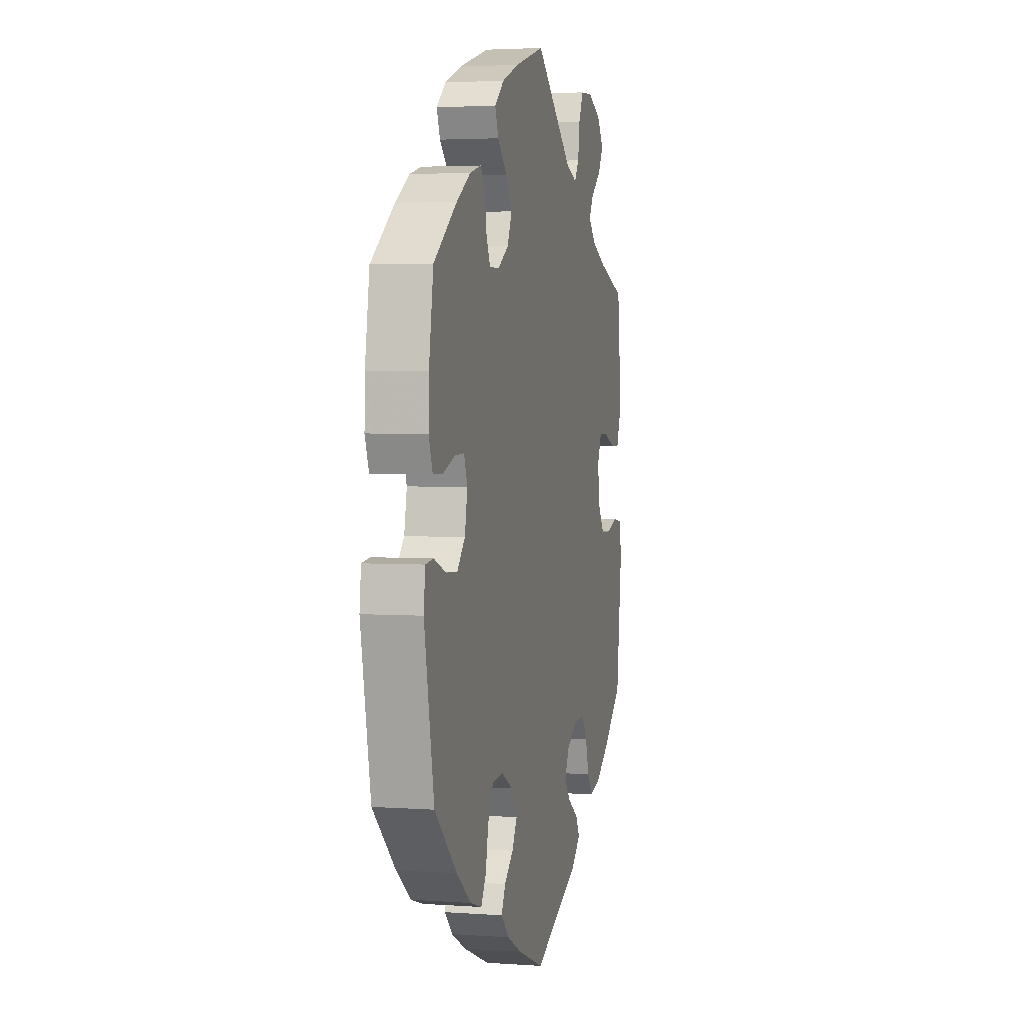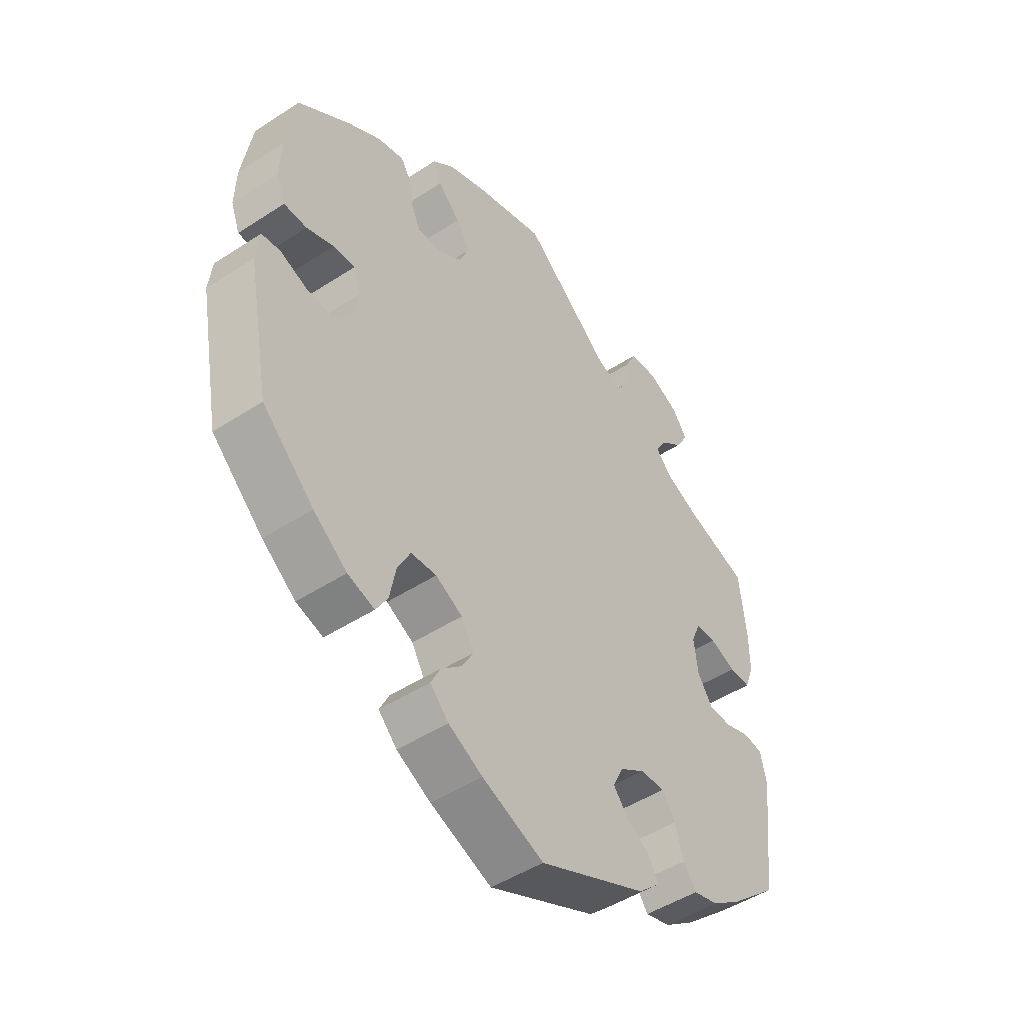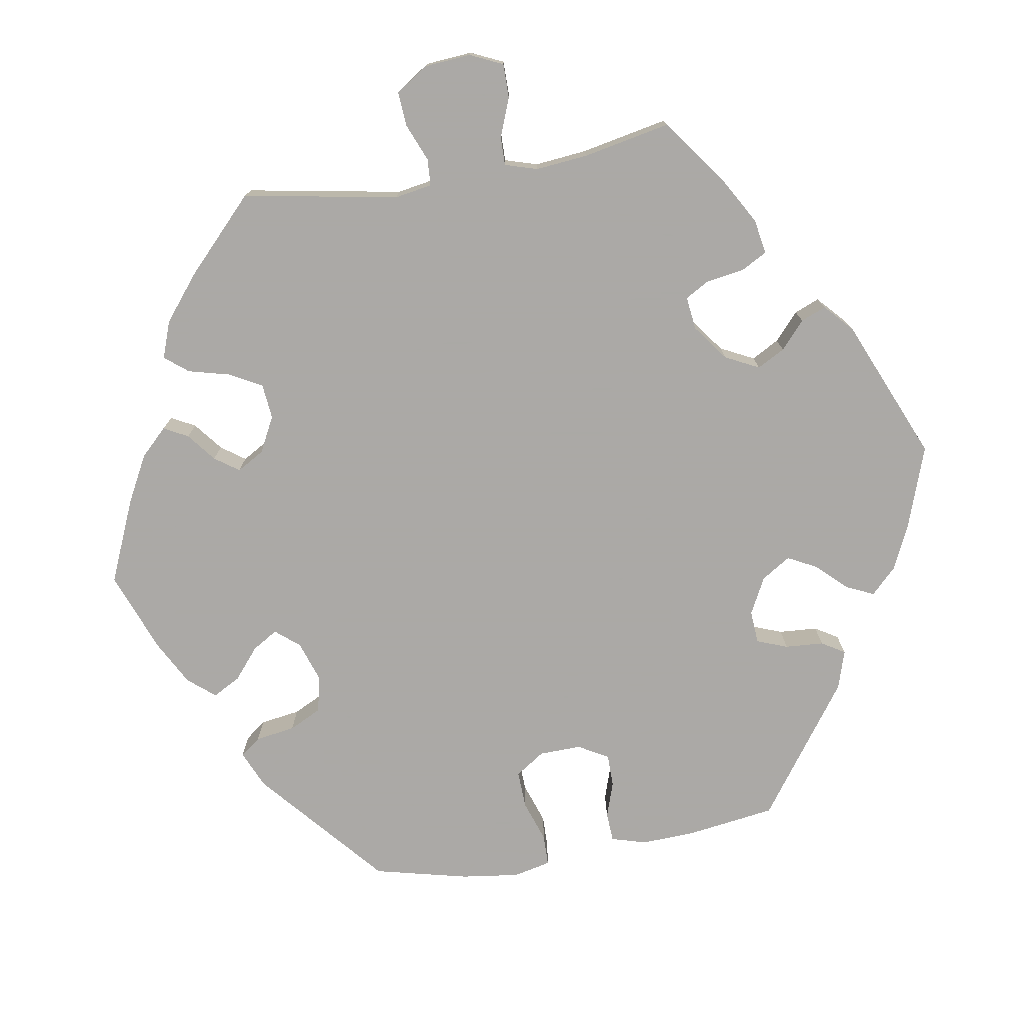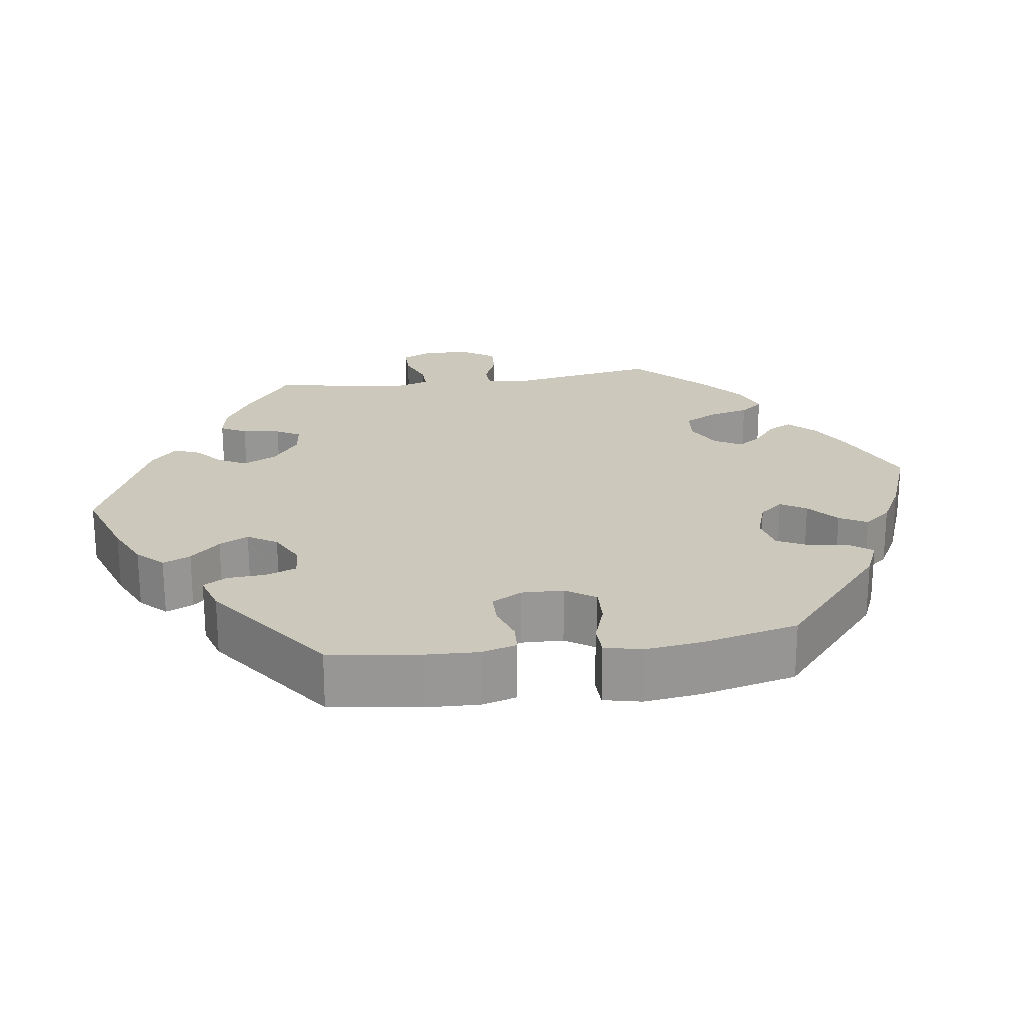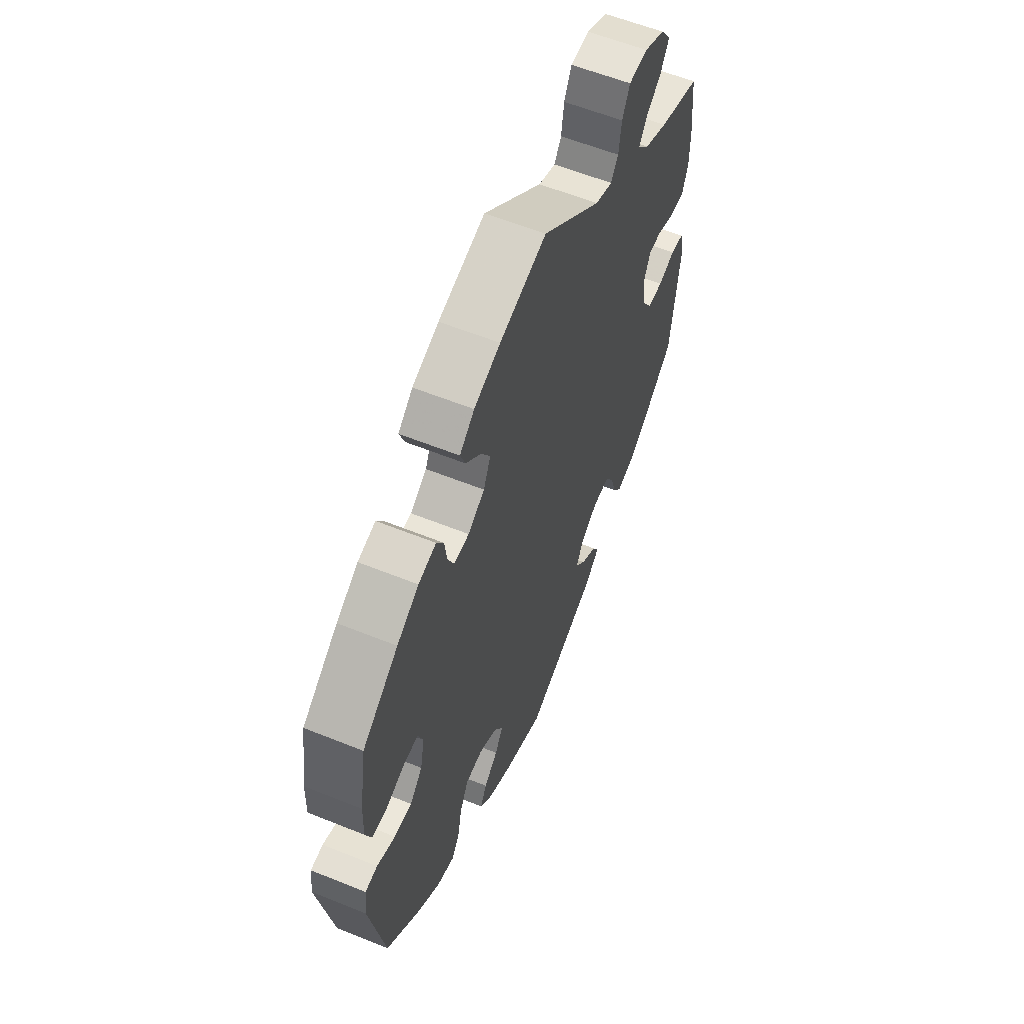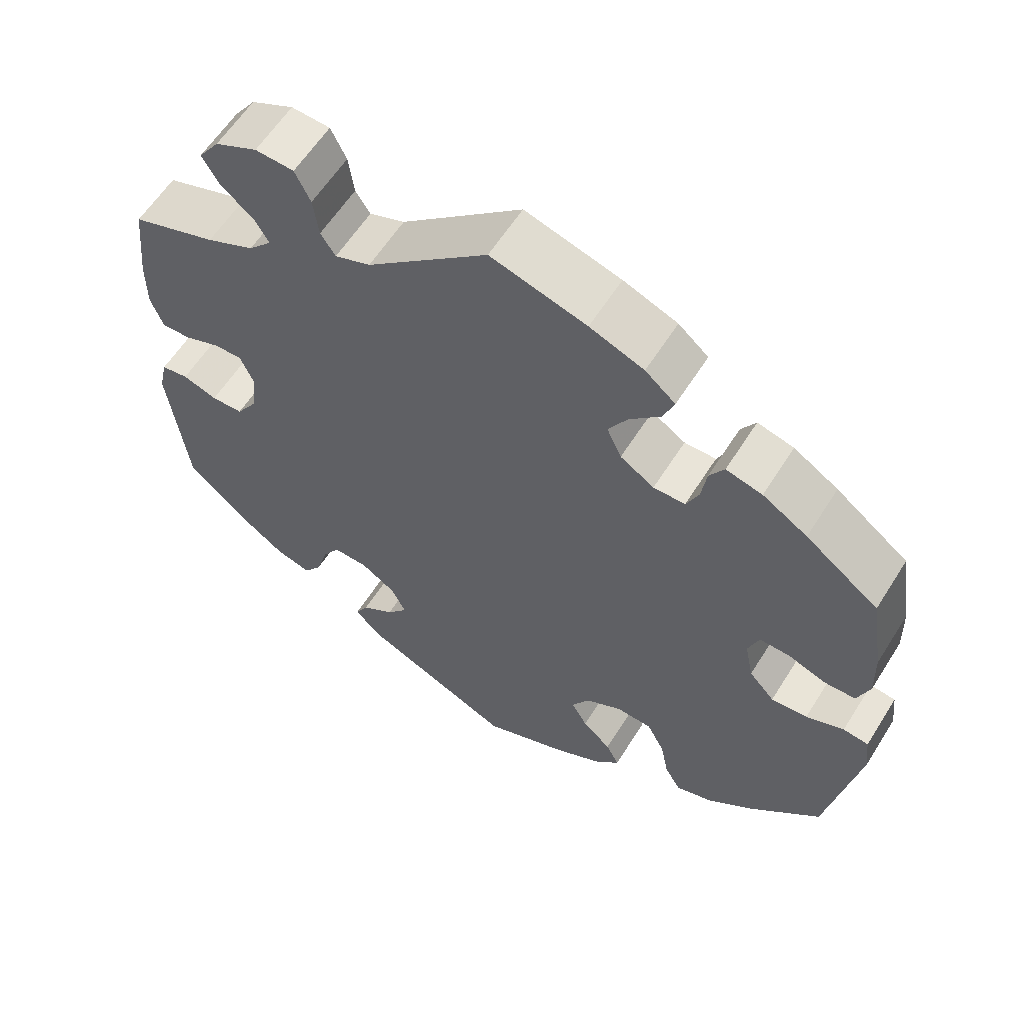
<metadata>
{"format":"obj","ext":"obj","renderer":"f3d","projection":"perspective","resolution":1024,"background":"white","views":[{"elev":3.3,"azim":-76.3,"up":"+Z"},{"elev":-47.9,"azim":-53.8,"up":"+Z"},{"elev":-75.5,"azim":39.5,"up":"+Y"},{"elev":22.2,"azim":-158.1,"up":"+Y"},{"elev":59.0,"azim":-67.4,"up":"+Z"},{"elev":59.8,"azim":-148.0,"up":"+Z"}]}
</metadata>
<code>
v 0.512 0.07 0.178
v 0.512 0.07 0.112
v 0.496 0.07 0.069
v 0.458 0.07 0.07
v 0.411 0.07 0.088
v 0.375 0.07 0.088
v 0.358 0.07 0.048
v 0.365 0.07 -0.01
v 0.392 0.07 -0.051
v 0.433 0.07 -0.052
v 0.478 0.07 -0.037
v 0.513 0.07 -0.042
v 0.524 0.07 -0.091
v 0.5 0.07 -0.289
v 0.416 0.07 -0.362
v 0.362 0.07 -0.4
v 0.317 0.07 -0.412
v 0.294 0.07 -0.38
v 0.279 0.07 -0.329
v 0.256 0.07 -0.293
v 0.211 0.07 -0.295
v 0.166 0.07 -0.324
v 0.147 0.07 -0.363
v 0.174 0.07 -0.396
v 0.216 0.07 -0.424
v 0.233 0.07 -0.455
v 0.194 0.07 -0.491
v 0.001 0.07 -0.578
v -0.109 0.07 -0.534
v -0.17 0.07 -0.502
v -0.203 0.07 -0.468
v -0.186 0.07 -0.434
v -0.149 0.07 -0.401
v -0.128 0.07 -0.364
v -0.151 0.07 -0.325
v -0.199 0.07 -0.299
v -0.245 0.07 -0.302
v -0.268 0.07 -0.346
v -0.279 0.07 -0.402
v -0.3 0.07 -0.437
v -0.348 0.07 -0.422
v -0.408 0.07 -0.376
v -0.5 0.07 -0.289
v -0.54 0.07 -0.078
v -0.534 0.07 -0.025
v -0.501 0.07 -0.021
v -0.452 0.07 -0.04
v -0.405 0.07 -0.043
v -0.372 0.07 -0.007
v -0.361 0.07 0.048
v -0.375 0.07 0.086
v -0.414 0.07 0.085
v -0.463 0.07 0.067
v -0.504 0.07 0.068
v -0.52 0.07 0.111
v -0.518 0.07 0.177
v -0.5 0.07 0.289
v -0.405 0.07 0.36
v -0.347 0.07 0.396
v -0.3 0.07 0.408
v -0.281 0.07 0.378
v -0.274 0.07 0.331
v -0.258 0.07 0.296
v -0.217 0.07 0.296
v -0.173 0.07 0.324
v -0.154 0.07 0.366
v -0.179 0.07 0.407
v -0.219 0.07 0.446
v -0.233 0.07 0.482
v -0.194 0.07 0.515
v -0.124 0.07 0.542
v 0 0.07 0.578
v 0.157 0.07 0.446
v 0.203 0.07 0.429
v 0.222 0.07 0.458
v 0.229 0.07 0.51
v 0.249 0.07 0.551
v 0.299 0.07 0.554
v 0.354 0.07 0.528
v 0.381 0.07 0.49
v 0.359 0.07 0.452
v 0.317 0.07 0.418
v 0.298 0.07 0.386
v 0.328 0.07 0.354
v 0.39 0.07 0.326
v 0.5 0.07 0.289
v 0.512 0 0.178
v 0.512 0 0.112
v 0.496 0 0.069
v 0.458 0 0.07
v 0.411 0 0.088
v 0.375 0 0.088
v 0.358 0 0.048
v 0.365 0 -0.01
v 0.392 0 -0.051
v 0.433 0 -0.052
v 0.478 0 -0.037
v 0.513 0 -0.042
v 0.524 0 -0.091
v 0.5 0 -0.289
v 0.416 0 -0.362
v 0.362 0 -0.4
v 0.317 0 -0.412
v 0.294 0 -0.38
v 0.279 0 -0.329
v 0.256 0 -0.293
v 0.211 0 -0.295
v 0.166 0 -0.324
v 0.147 0 -0.363
v 0.174 0 -0.396
v 0.216 0 -0.424
v 0.233 0 -0.455
v 0.194 0 -0.491
v 0.001 0 -0.578
v -0.109 0 -0.534
v -0.17 0 -0.502
v -0.203 0 -0.468
v -0.186 0 -0.434
v -0.149 0 -0.401
v -0.128 0 -0.364
v -0.151 0 -0.325
v -0.199 0 -0.299
v -0.245 0 -0.302
v -0.268 0 -0.346
v -0.279 0 -0.402
v -0.3 0 -0.437
v -0.348 0 -0.422
v -0.408 0 -0.376
v -0.5 0 -0.289
v -0.54 0 -0.078
v -0.534 0 -0.025
v -0.501 0 -0.021
v -0.452 0 -0.04
v -0.405 0 -0.043
v -0.372 0 -0.007
v -0.361 0 0.048
v -0.375 0 0.086
v -0.414 0 0.085
v -0.463 0 0.067
v -0.504 0 0.068
v -0.52 0 0.111
v -0.518 0 0.177
v -0.5 0 0.289
v -0.405 0 0.36
v -0.347 0 0.396
v -0.3 0 0.408
v -0.281 0 0.378
v -0.274 0 0.331
v -0.258 0 0.296
v -0.217 0 0.296
v -0.173 0 0.324
v -0.154 0 0.366
v -0.179 0 0.407
v -0.219 0 0.446
v -0.233 0 0.482
v -0.194 0 0.515
v -0.124 0 0.542
v 0 0 0.578
v 0.157 0 0.446
v 0.203 0 0.429
v 0.222 0 0.458
v 0.229 0 0.51
v 0.249 0 0.551
v 0.299 0 0.554
v 0.354 0 0.528
v 0.381 0 0.49
v 0.359 0 0.452
v 0.317 0 0.418
v 0.298 0 0.386
v 0.328 0 0.354
v 0.39 0 0.326
v 0.5 0 0.289
f 85 86 1 2
f 84 85 2 3
f 83 84 3 4
f 79 80 81 82
f 79 82 83
f 78 79 83
f 75 76 77 78
f 74 75 78 83
f 73 74 83 4
f 67 68 69 70
f 66 67 70 71
f 59 60 61 62
f 59 62 63
f 58 59 63
f 57 58 63
f 56 57 63 64
f 52 53 54 55
f 51 52 55 56
f 44 45 46 47
f 44 47 48
f 43 44 48
f 42 43 48 49
f 38 39 40 41
f 37 38 41 42
f 30 31 32 33
f 30 33 34
f 29 30 34
f 28 29 34
f 27 28 34 35
f 24 25 26 27
f 23 24 27 35
f 16 17 18 19
f 16 19 20
f 15 16 20
f 14 15 20
f 13 14 20
f 10 11 12 13
f 9 10 13 20
f 8 9 20 21
f 72 73 4 5
f 66 71 72 5
f 65 66 5 6
f 64 65 6 7
f 51 56 64 7
f 50 51 7 8
f 37 42 49 50
f 36 37 50 8
f 22 23 35 36
f 8 21 22 36
f 88 87 172 171
f 89 88 171 170
f 90 89 170 169
f 168 167 166 165
f 169 168 165
f 169 165 164
f 164 163 162 161
f 169 164 161 160
f 90 169 160 159
f 156 155 154 153
f 157 156 153 152
f 148 147 146 145
f 149 148 145
f 149 145 144
f 149 144 143
f 150 149 143 142
f 141 140 139 138
f 142 141 138 137
f 133 132 131 130
f 134 133 130
f 134 130 129
f 135 134 129 128
f 127 126 125 124
f 128 127 124 123
f 119 118 117 116
f 120 119 116
f 120 116 115
f 120 115 114
f 121 120 114 113
f 113 112 111 110
f 121 113 110 109
f 105 104 103 102
f 106 105 102
f 106 102 101
f 106 101 100
f 106 100 99
f 99 98 97 96
f 106 99 96 95
f 107 106 95 94
f 91 90 159 158
f 91 158 157 152
f 92 91 152 151
f 93 92 151 150
f 93 150 142 137
f 94 93 137 136
f 136 135 128 123
f 94 136 123 122
f 122 121 109 108
f 122 108 107 94
f 1 87 88 2
f 2 88 89 3
f 3 89 90 4
f 4 90 91 5
f 5 91 92 6
f 6 92 93 7
f 7 93 94 8
f 8 94 95 9
f 9 95 96 10
f 10 96 97 11
f 11 97 98 12
f 12 98 99 13
f 13 99 100 14
f 14 100 101 15
f 15 101 102 16
f 16 102 103 17
f 17 103 104 18
f 18 104 105 19
f 19 105 106 20
f 20 106 107 21
f 21 107 108 22
f 22 108 109 23
f 23 109 110 24
f 24 110 111 25
f 25 111 112 26
f 26 112 113 27
f 27 113 114 28
f 28 114 115 29
f 29 115 116 30
f 30 116 117 31
f 31 117 118 32
f 32 118 119 33
f 33 119 120 34
f 34 120 121 35
f 35 121 122 36
f 36 122 123 37
f 37 123 124 38
f 38 124 125 39
f 39 125 126 40
f 40 126 127 41
f 41 127 128 42
f 42 128 129 43
f 43 129 130 44
f 44 130 131 45
f 45 131 132 46
f 46 132 133 47
f 47 133 134 48
f 48 134 135 49
f 49 135 136 50
f 50 136 137 51
f 51 137 138 52
f 52 138 139 53
f 53 139 140 54
f 54 140 141 55
f 55 141 142 56
f 56 142 143 57
f 57 143 144 58
f 58 144 145 59
f 59 145 146 60
f 60 146 147 61
f 61 147 148 62
f 62 148 149 63
f 63 149 150 64
f 64 150 151 65
f 65 151 152 66
f 66 152 153 67
f 67 153 154 68
f 68 154 155 69
f 69 155 156 70
f 70 156 157 71
f 71 157 158 72
f 72 158 159 73
f 73 159 160 74
f 74 160 161 75
f 75 161 162 76
f 76 162 163 77
f 77 163 164 78
f 78 164 165 79
f 79 165 166 80
f 80 166 167 81
f 81 167 168 82
f 82 168 169 83
f 83 169 170 84
f 84 170 171 85
f 85 171 172 86
f 86 172 87 1

</code>
